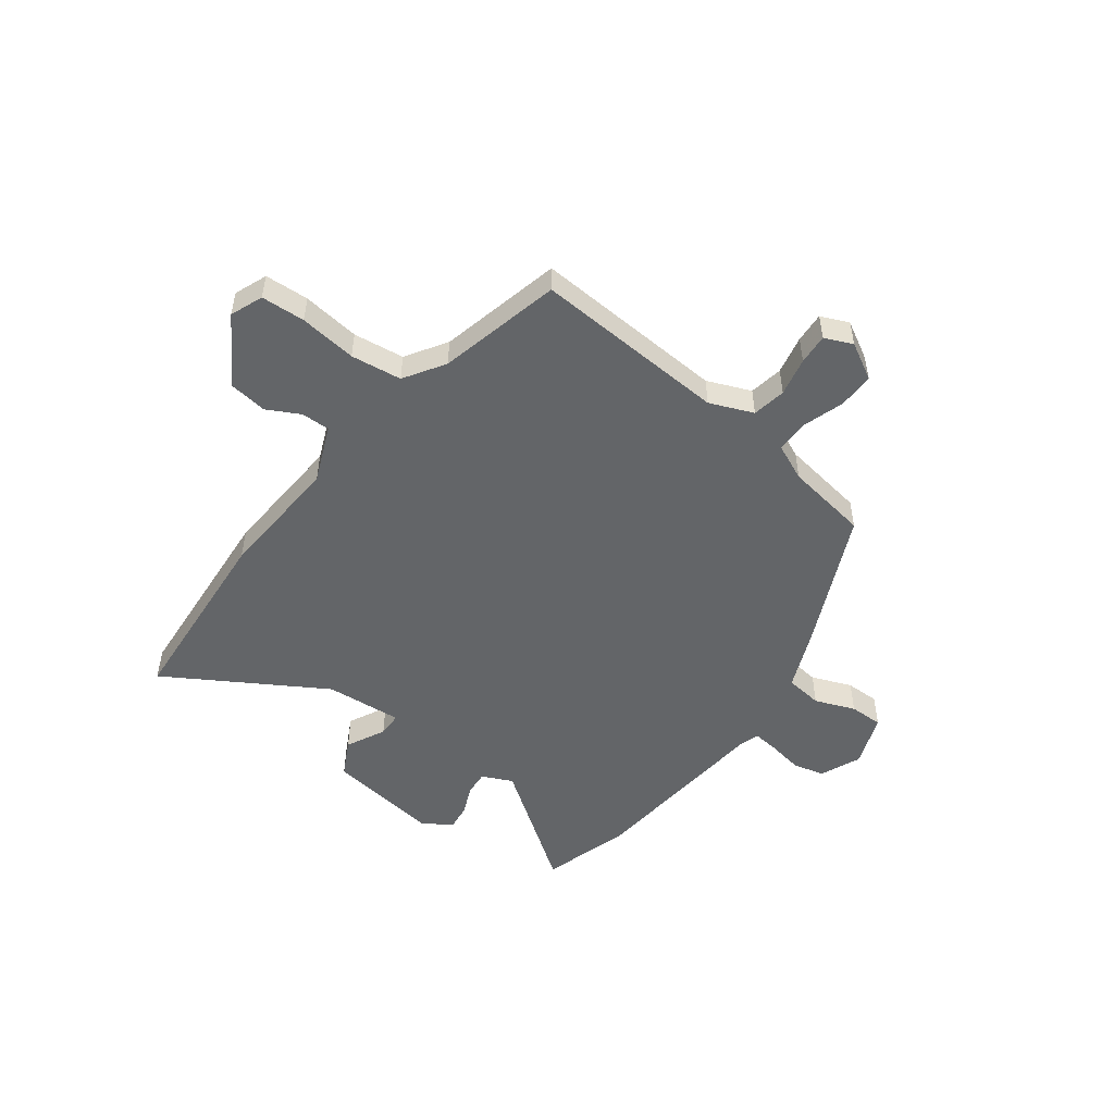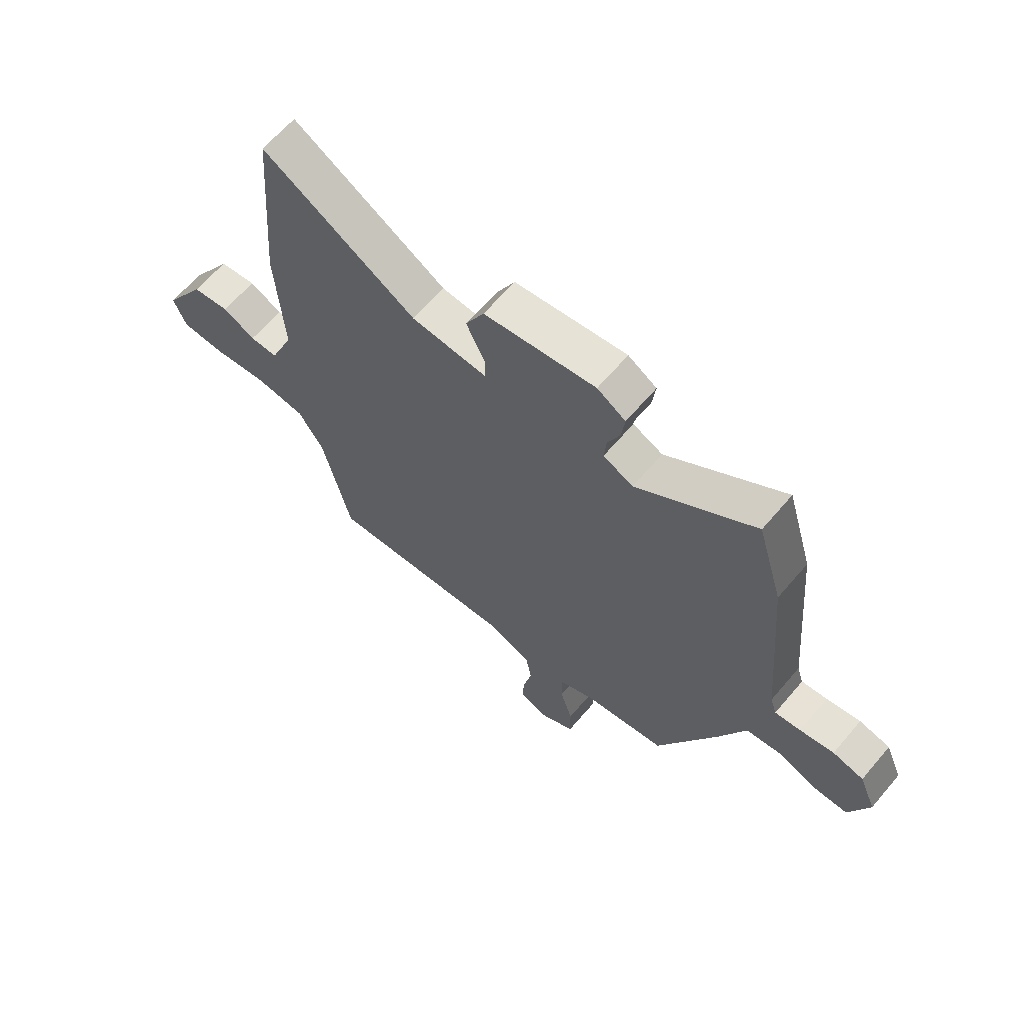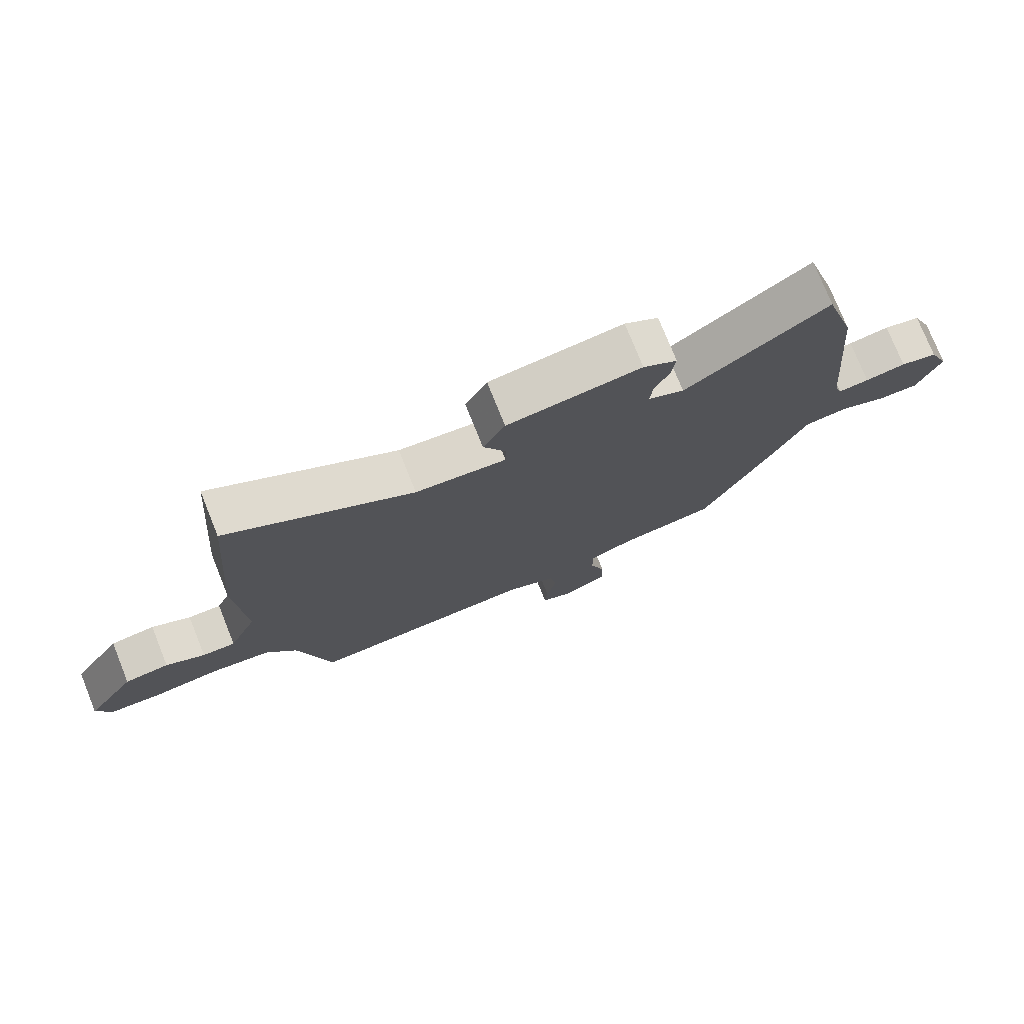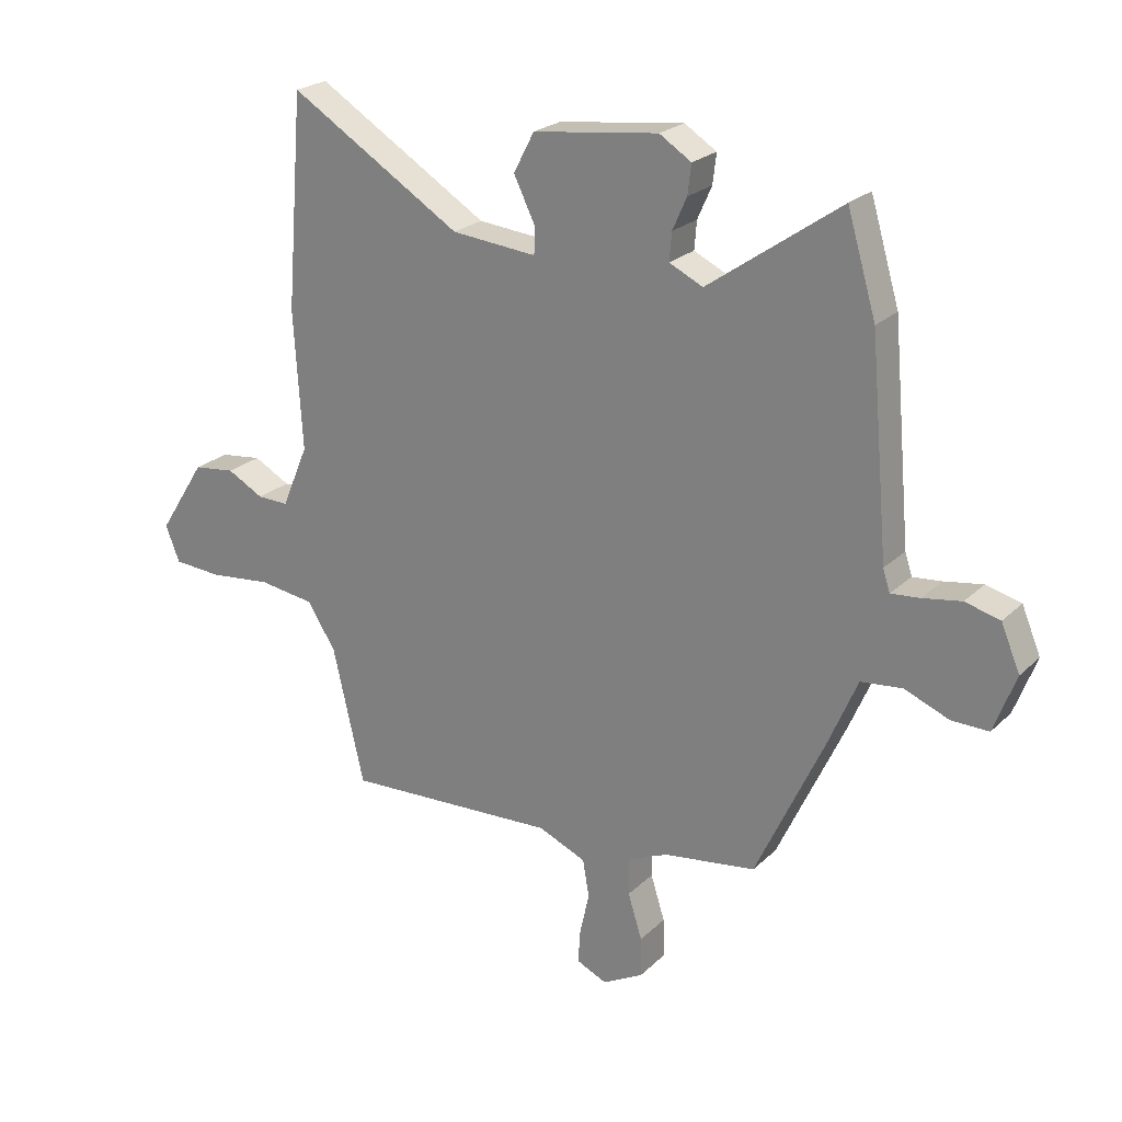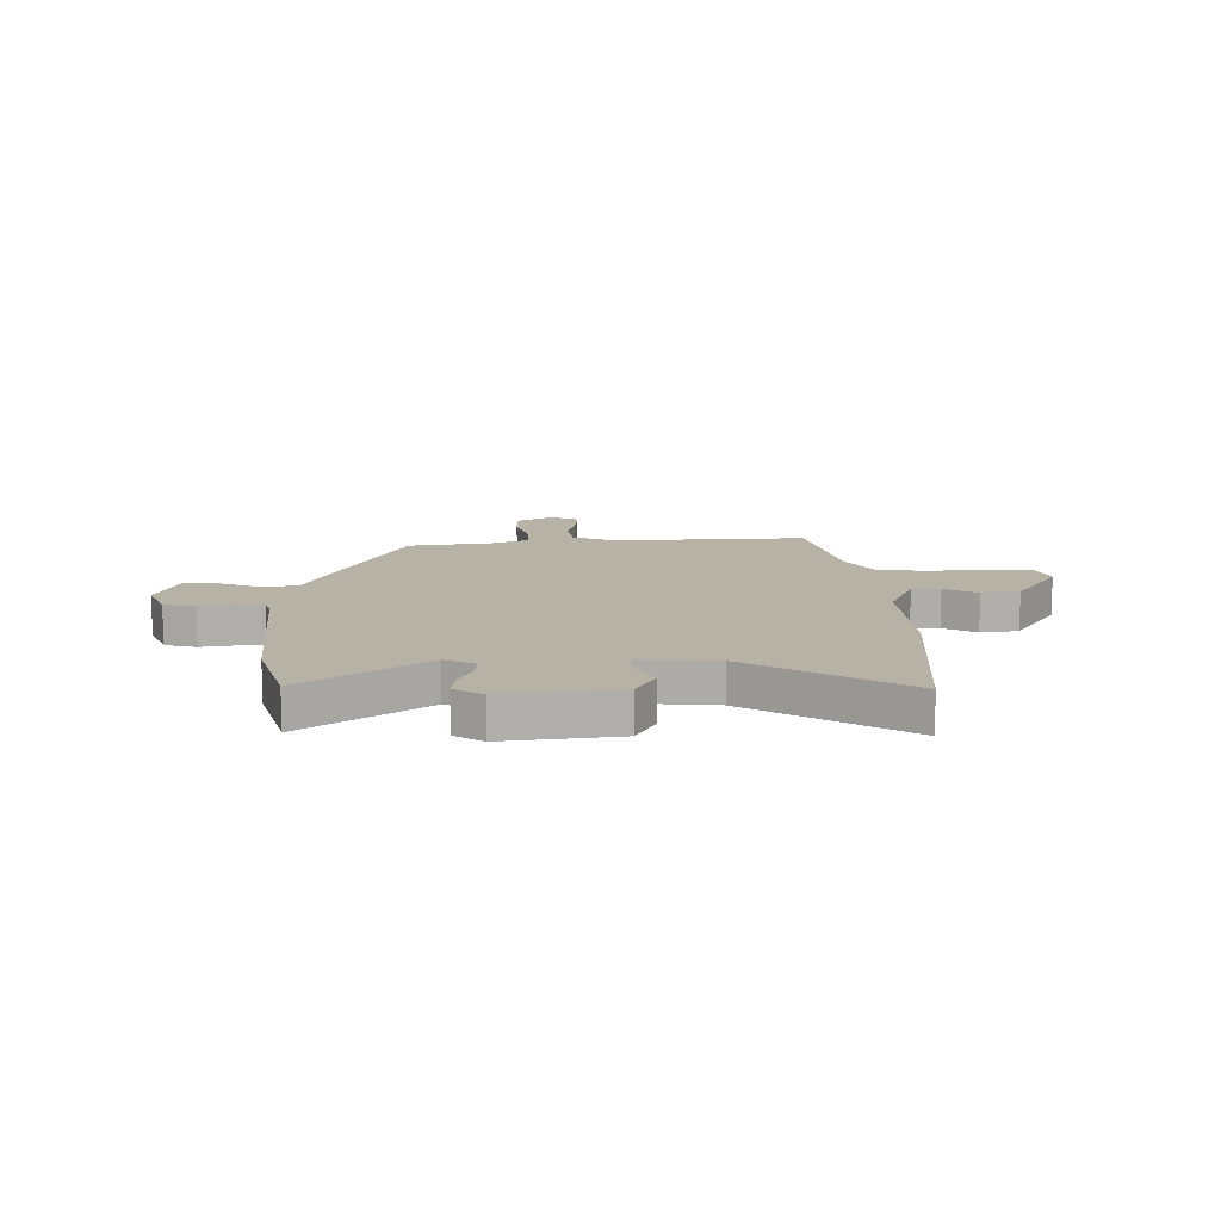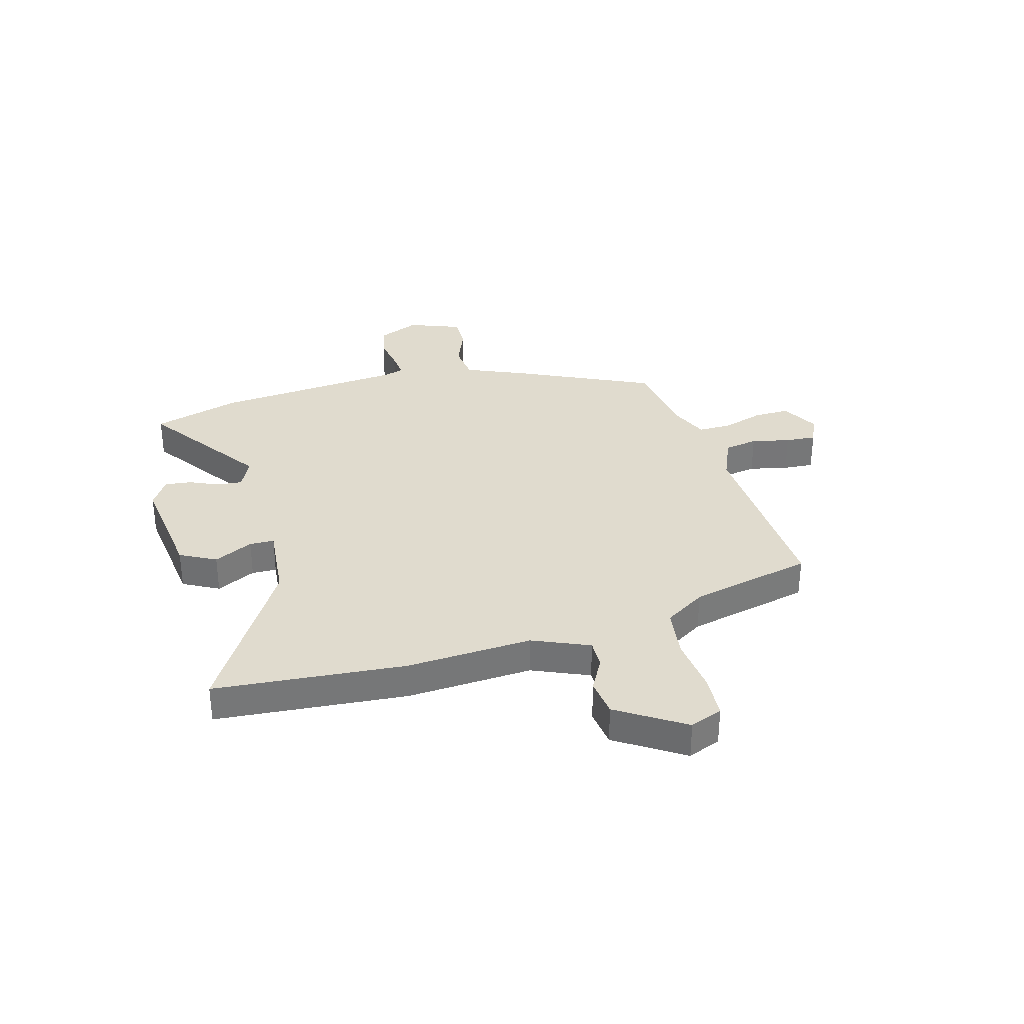
<metadata>
{"format":"obj","ext":"obj","renderer":"f3d","projection":"perspective","resolution":1024,"background":"white","views":[{"elev":-51.4,"azim":142.8,"up":"+Y"},{"elev":64.3,"azim":-139.6,"up":"+Z"},{"elev":76.2,"azim":158.1,"up":"+Z"},{"elev":23.4,"azim":-146.7,"up":"+Z"},{"elev":12.5,"azim":-0.8,"up":"+Y"},{"elev":33.4,"azim":74.5,"up":"+Y"}]}
</metadata>
<code>
v -0.35 0.07 -0.443
v -0.465 0.07 -0.195
v -0.515 0.07 -0.078
v -0.585 0.07 -0.07
v -0.66 0.07 -0.1
v -0.723 0.07 -0.101
v -0.76 0.07 -0.003
v -0.728 0.07 0.073
v -0.669 0.07 0.088
v -0.604 0.07 0.077
v -0.555 0.07 0.072
v -0.543 0.07 0.109
v -0.511 0.07 0.464
v -0.462 0.07 0.629
v -0.238 0.07 0.471
v -0.181 0.07 0.498
v -0.185 0.07 0.545
v -0.209 0.07 0.599
v -0.215 0.07 0.649
v -0.161 0.07 0.683
v 0.051 0.07 0.656
v 0.086 0.07 0.589
v 0.05 0.07 0.516
v 0.051 0.07 0.47
v 0.195 0.07 0.483
v 0.487 0.07 0.661
v 0.516 0.07 0.304
v 0.502 0.07 0.069
v 0.547 0.07 -0.037
v 0.6 0.07 -0.036
v 0.662 0.07 -0.003
v 0.733 0.07 -0.012
v 0.813 0.07 -0.137
v 0.789 0.07 -0.198
v 0.707 0.07 -0.203
v 0.6 0.07 -0.191
v 0.505 0.07 -0.204
v 0.457 0.07 -0.28
v 0.404 0.07 -0.51
v 0.042 0.07 -0.491
v -0.039 0.07 -0.525
v -0.05 0.07 -0.588
v -0.034 0.07 -0.66
v -0.03 0.07 -0.717
v -0.082 0.07 -0.74
v -0.151 0.07 -0.702
v -0.15 0.07 -0.635
v -0.126 0.07 -0.559
v -0.125 0.07 -0.496
v -0.194 0.07 -0.466
v -0.35 0 -0.443
v -0.465 0 -0.195
v -0.515 0 -0.078
v -0.585 0 -0.07
v -0.66 0 -0.1
v -0.723 0 -0.101
v -0.76 0 -0.003
v -0.728 0 0.073
v -0.669 0 0.088
v -0.604 0 0.077
v -0.555 0 0.072
v -0.543 0 0.109
v -0.511 0 0.464
v -0.462 0 0.629
v -0.238 0 0.471
v -0.181 0 0.498
v -0.185 0 0.545
v -0.209 0 0.599
v -0.215 0 0.649
v -0.161 0 0.683
v 0.051 0 0.656
v 0.086 0 0.589
v 0.05 0 0.516
v 0.051 0 0.47
v 0.195 0 0.483
v 0.487 0 0.661
v 0.516 0 0.304
v 0.502 0 0.069
v 0.547 0 -0.037
v 0.6 0 -0.036
v 0.662 0 -0.003
v 0.733 0 -0.012
v 0.813 0 -0.137
v 0.789 0 -0.198
v 0.707 0 -0.203
v 0.6 0 -0.191
v 0.505 0 -0.204
v 0.457 0 -0.28
v 0.404 0 -0.51
v 0.042 0 -0.491
v -0.039 0 -0.525
v -0.05 0 -0.588
v -0.034 0 -0.66
v -0.03 0 -0.717
v -0.082 0 -0.74
v -0.151 0 -0.702
v -0.15 0 -0.635
v -0.126 0 -0.559
v -0.125 0 -0.496
v -0.194 0 -0.466
f 46 47 48
f 45 46 48
f 44 45 48
f 43 44 48
f 42 43 48
f 41 42 48 49
f 40 41 49 50
f 1 2 3
f 50 1 3
f 40 50 3
f 39 40 3
f 38 39 3
f 34 35 36
f 33 34 36
f 32 33 36
f 31 32 36
f 30 31 36
f 29 30 36 37
f 37 38 3
f 29 37 3
f 28 29 3
f 28 3 4
f 27 28 4
f 26 27 4
f 25 26 4
f 21 22 23
f 20 21 23
f 19 20 23
f 18 19 23
f 17 18 23
f 16 17 23 24
f 15 16 24
f 12 13 14 15
f 11 12 15 24
f 8 9 10
f 7 8 10
f 6 7 10
f 5 6 10
f 4 5 10
f 4 10 11
f 4 11 24 25
f 98 97 96
f 98 96 95
f 98 95 94
f 98 94 93
f 98 93 92
f 99 98 92 91
f 100 99 91 90
f 53 52 51
f 53 51 100
f 53 100 90
f 53 90 89
f 53 89 88
f 86 85 84
f 86 84 83
f 86 83 82
f 86 82 81
f 86 81 80
f 87 86 80 79
f 53 88 87
f 53 87 79
f 53 79 78
f 54 53 78
f 54 78 77
f 54 77 76
f 54 76 75
f 73 72 71
f 73 71 70
f 73 70 69
f 73 69 68
f 73 68 67
f 74 73 67 66
f 74 66 65
f 65 64 63 62
f 74 65 62 61
f 60 59 58
f 60 58 57
f 60 57 56
f 60 56 55
f 60 55 54
f 61 60 54
f 75 74 61 54
f 1 51 52 2
f 2 52 53 3
f 3 53 54 4
f 4 54 55 5
f 5 55 56 6
f 6 56 57 7
f 7 57 58 8
f 8 58 59 9
f 9 59 60 10
f 10 60 61 11
f 11 61 62 12
f 12 62 63 13
f 13 63 64 14
f 14 64 65 15
f 15 65 66 16
f 16 66 67 17
f 17 67 68 18
f 18 68 69 19
f 19 69 70 20
f 20 70 71 21
f 21 71 72 22
f 22 72 73 23
f 23 73 74 24
f 24 74 75 25
f 25 75 76 26
f 26 76 77 27
f 27 77 78 28
f 28 78 79 29
f 29 79 80 30
f 30 80 81 31
f 31 81 82 32
f 32 82 83 33
f 33 83 84 34
f 34 84 85 35
f 35 85 86 36
f 36 86 87 37
f 37 87 88 38
f 38 88 89 39
f 39 89 90 40
f 40 90 91 41
f 41 91 92 42
f 42 92 93 43
f 43 93 94 44
f 44 94 95 45
f 45 95 96 46
f 46 96 97 47
f 47 97 98 48
f 48 98 99 49
f 49 99 100 50
f 50 100 51 1

</code>
